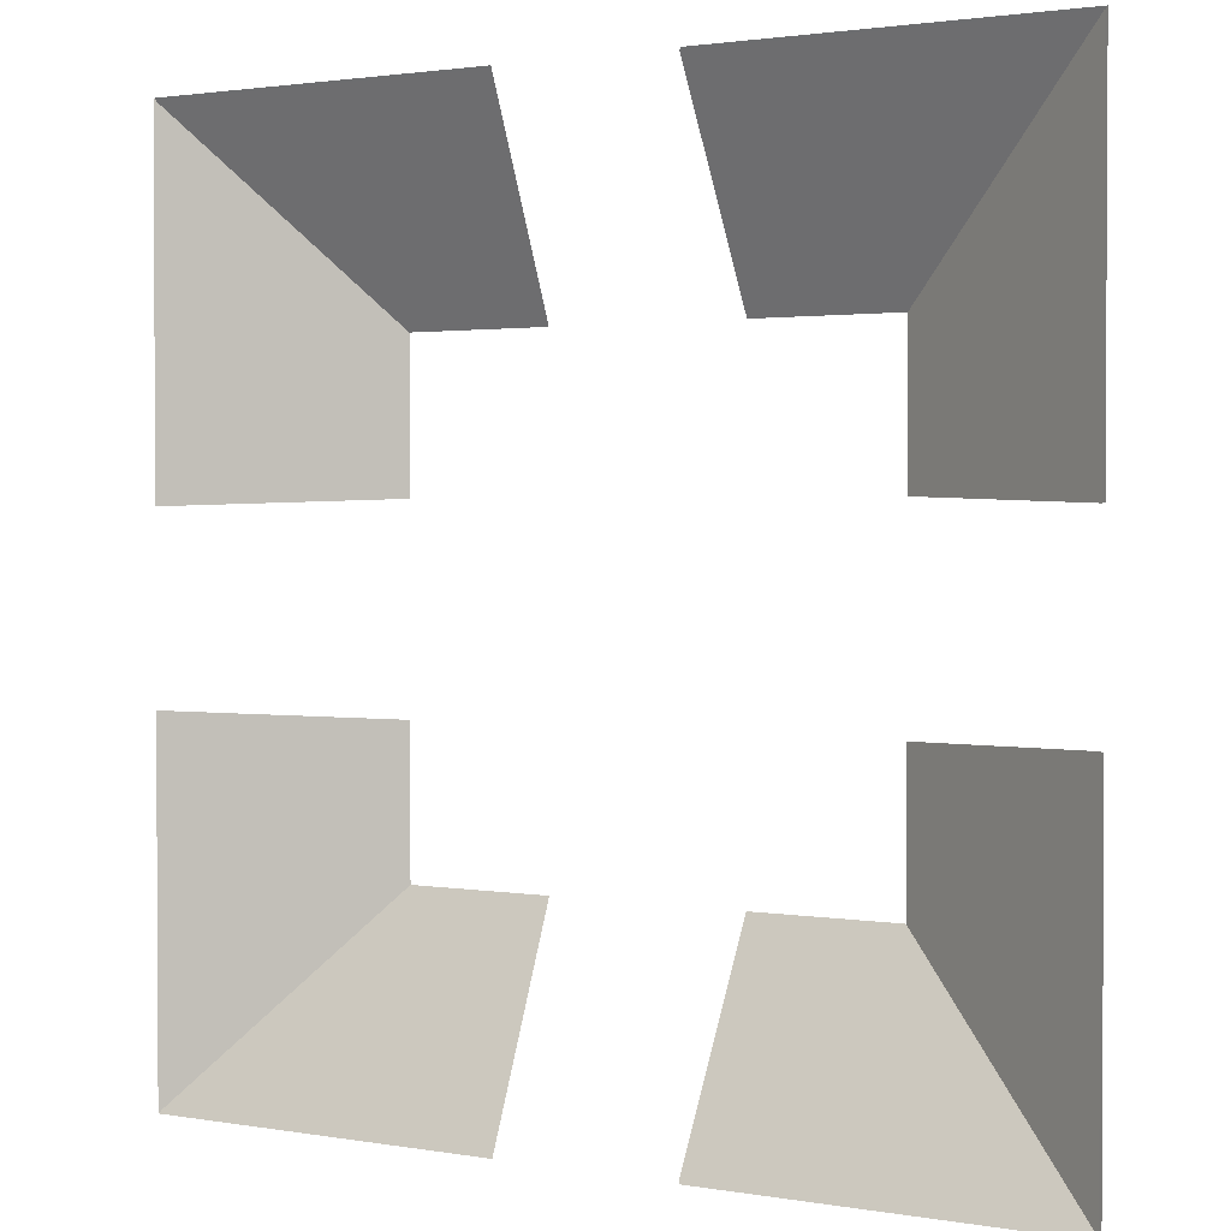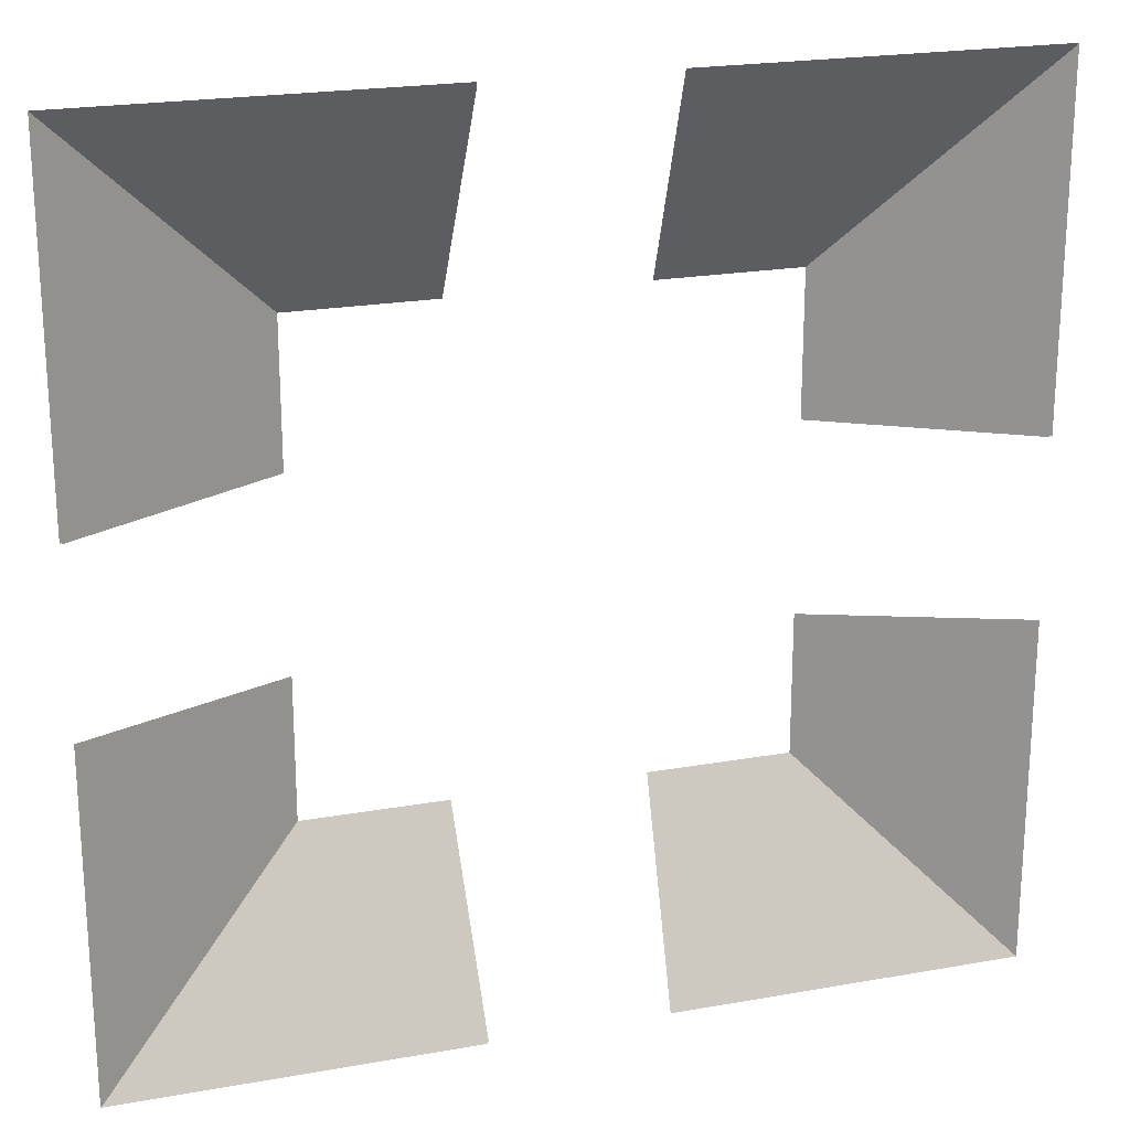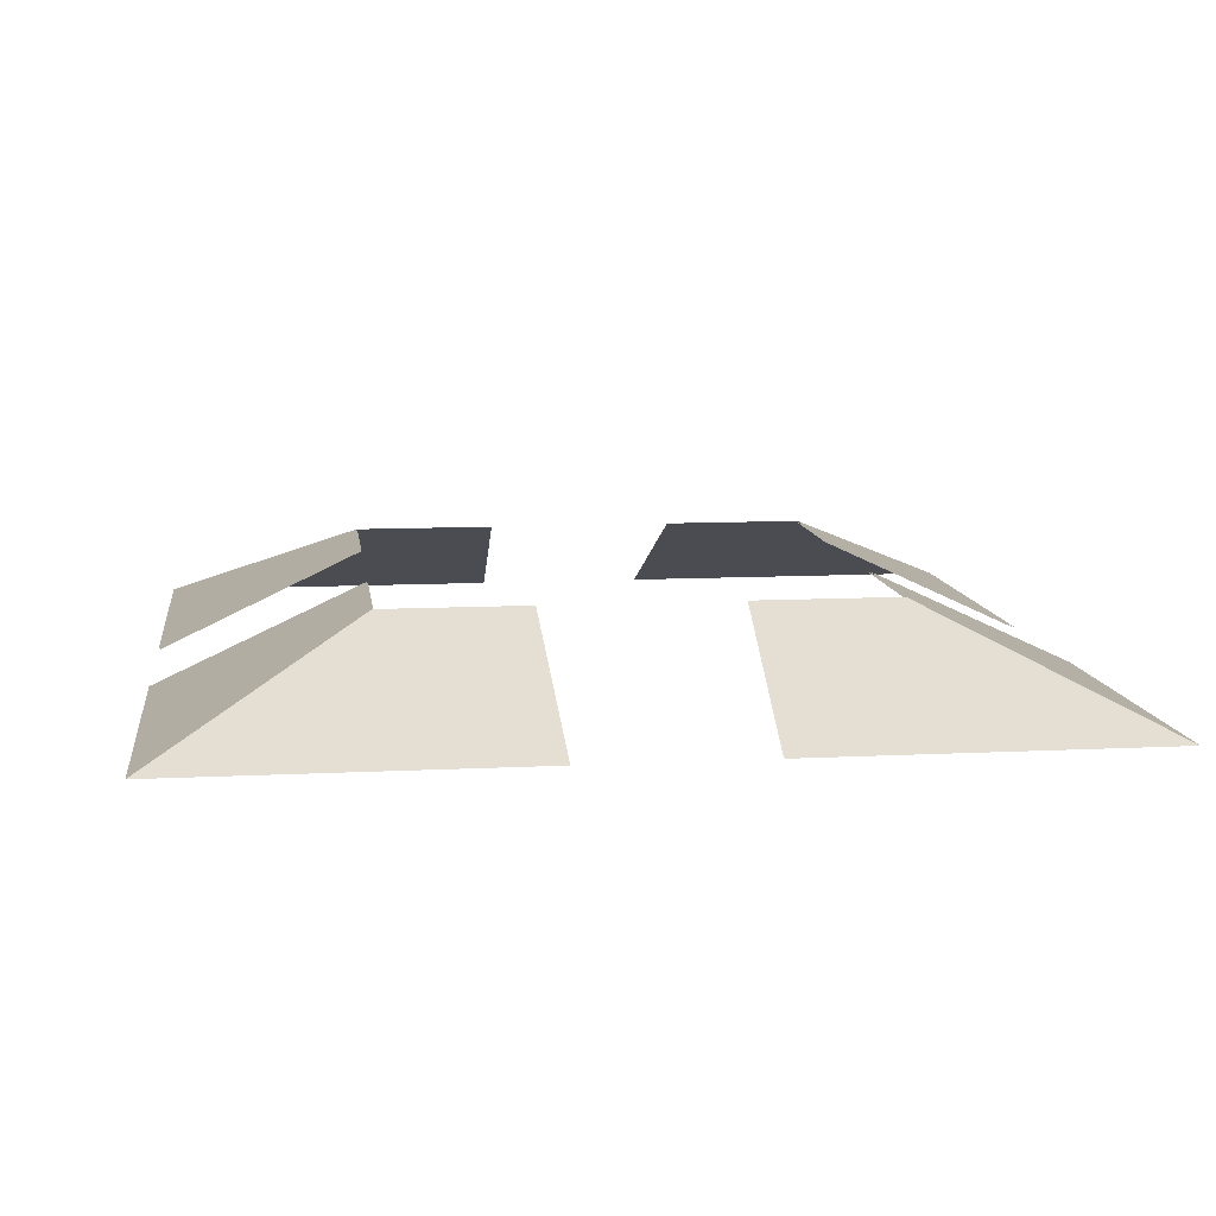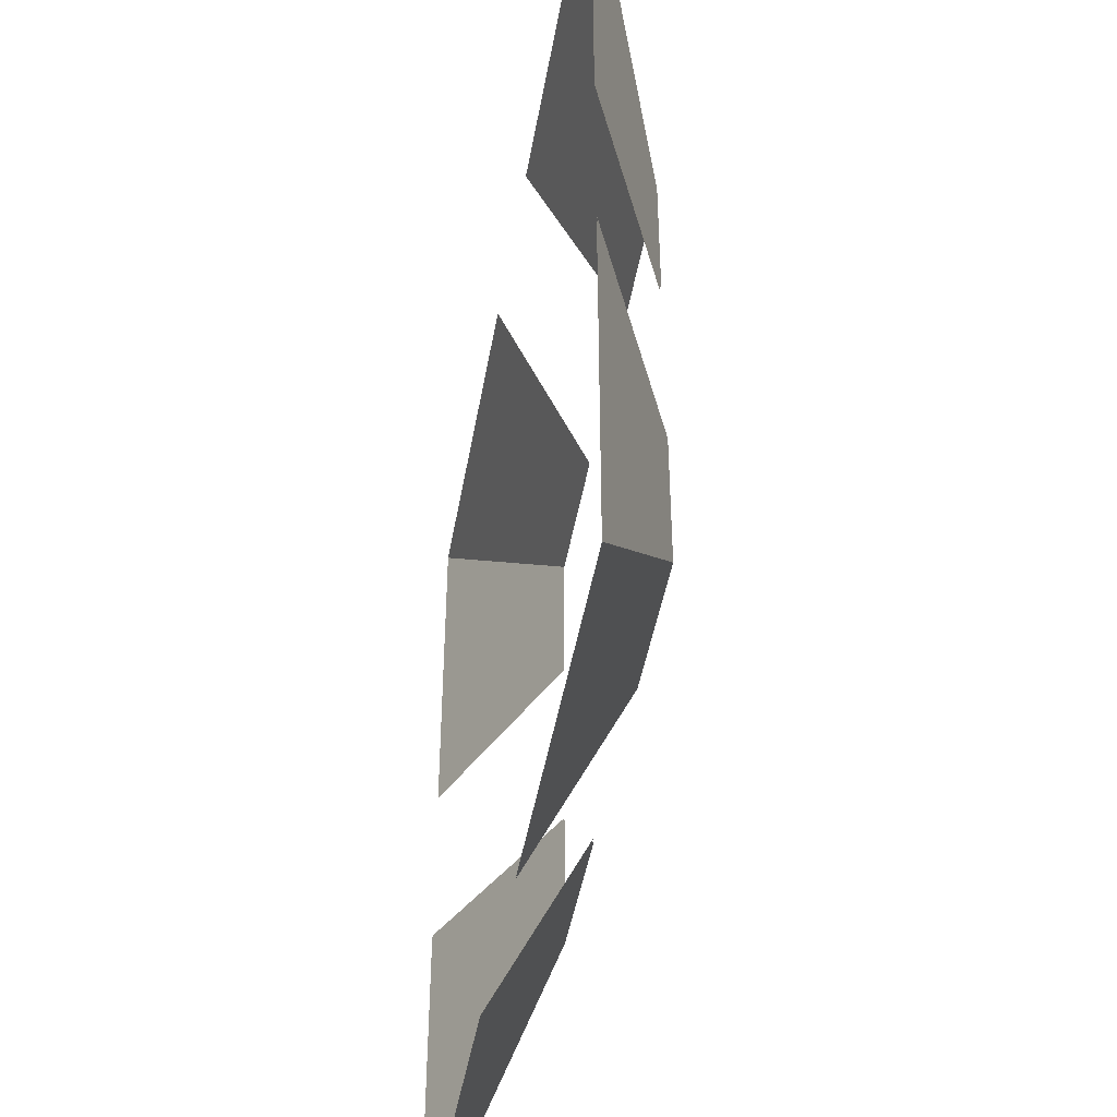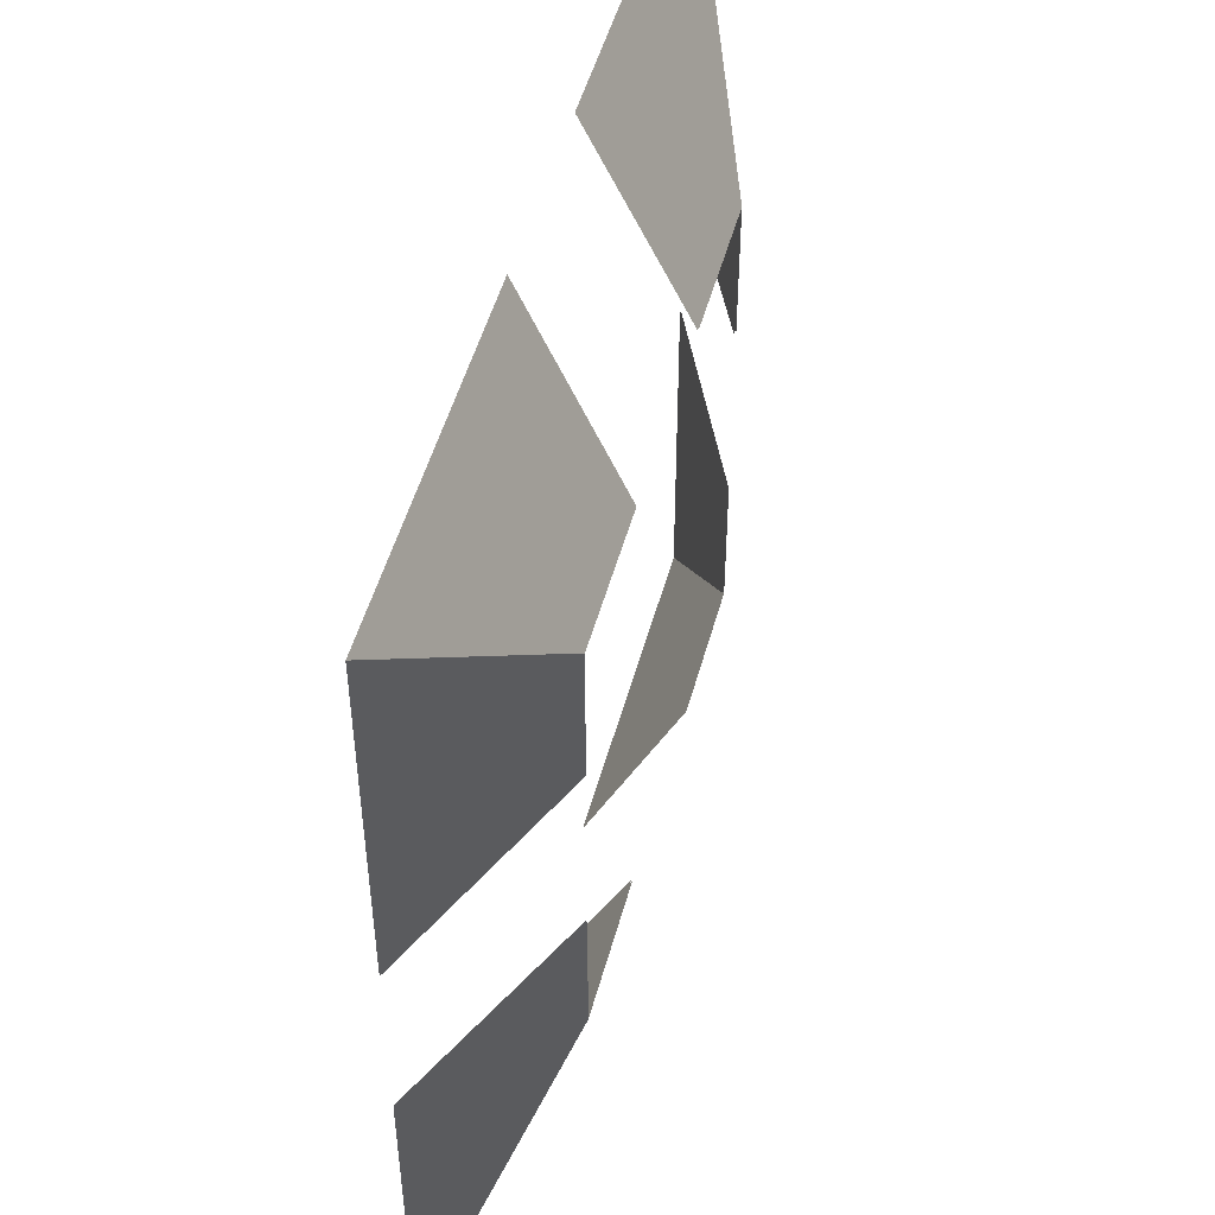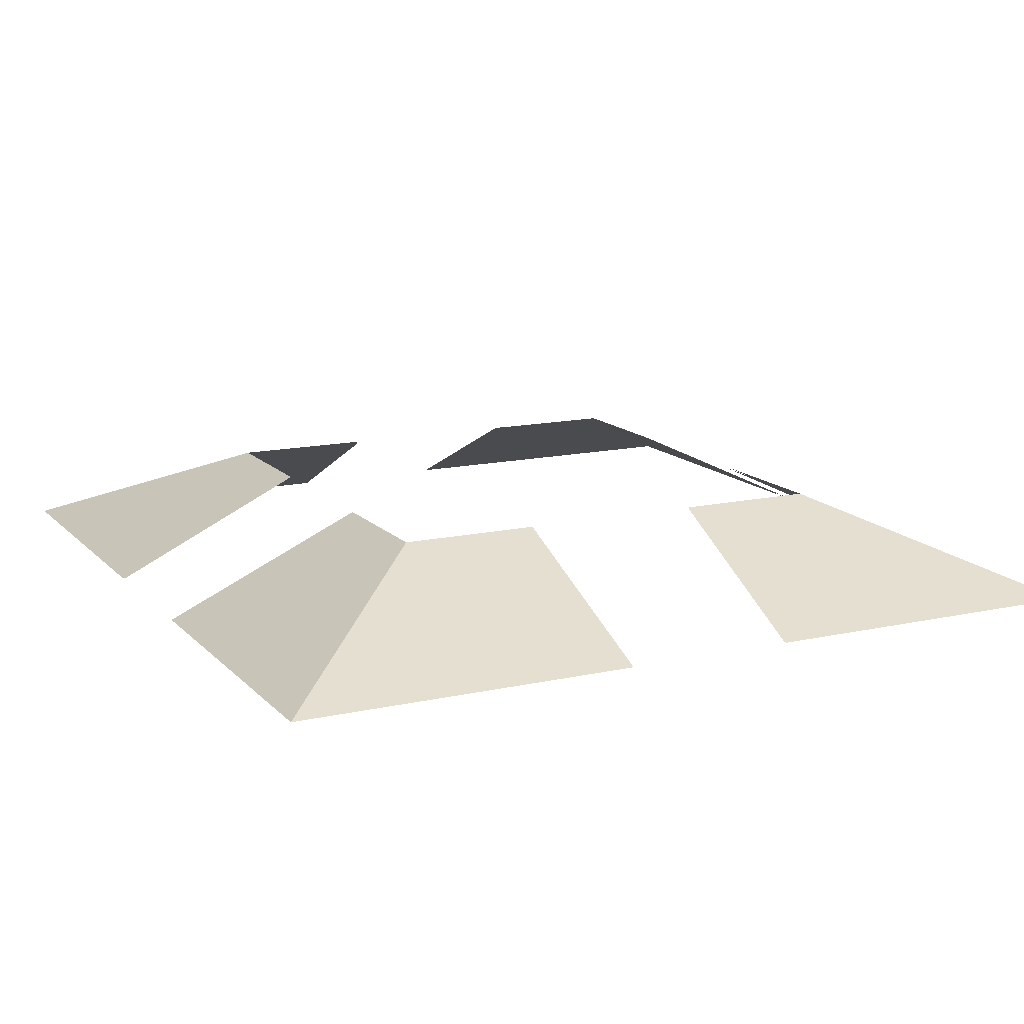
<metadata>
{"format":"obj","ext":"obj","renderer":"f3d","projection":"perspective","resolution":1024,"background":"white","views":[{"elev":1.8,"azim":32.0,"up":"+Z"},{"elev":21.8,"azim":-17.4,"up":"+Z"},{"elev":10.3,"azim":-7.4,"up":"+Y"},{"elev":-45.9,"azim":80.1,"up":"+Z"},{"elev":49.9,"azim":105.0,"up":"+Z"},{"elev":13.9,"azim":-26.5,"up":"+Y"}]}
</metadata>
<code>
v  -0.4998 0.0201 0.1009
v  -0.4998 0.0201 0.4998
v  -0.2703 0.1278 0.2703
v  -0.2703 0.1278 0.1082
v  -0.4998 0.0201 -0.1009
v  -0.2703 0.1278 -0.1082
v  -0.2703 0.1278 -0.2703
v  -0.4998 0.0201 -0.4998
v  0.4998 0.0201 0.1009
v  0.2703 0.1278 0.1082
v  0.2703 0.1278 0.2703
v  0.4998 0.0201 0.4998
v  0.4998 0.0201 -0.1009
v  0.4998 0.0201 -0.4998
v  0.2703 0.1278 -0.2703
v  0.2703 0.1278 -0.1082
v  -0.0999 0.0201 -0.4998
v  -0.1079 0.1278 -0.2703
v  0.0999 0.0201 -0.4998
v  0.1079 0.1278 -0.2703
v  -0.0999 0.0201 0.4998
v  -0.1079 0.1278 0.2703
v  0.0999 0.0201 0.4998
v  0.1079 0.1278 0.2703
v  -0.4973 0.0201 0.1004
v  -0.2689 0.1267 0.1077
v  -0.2689 0.1267 0.2689
v  -0.4973 0.0201 0.4973
v  -0.4973 0.0201 -0.1004
v  -0.4973 0.0201 -0.4973
v  -0.2689 0.1267 -0.2689
v  -0.2689 0.1267 -0.1077
v  0.4973 0.0201 0.1004
v  0.4973 0.0201 0.4973
v  0.2689 0.1267 0.2689
v  0.2689 0.1267 0.1077
v  0.4973 0.0201 -0.1004
v  0.2689 0.1267 -0.1077
v  0.2689 0.1267 -0.2689
v  0.4973 0.0201 -0.4973
v  -0.0994 0.0201 -0.4973
v  -0.1073 0.1267 -0.2689
v  0.0994 0.0201 -0.4973
v  0.1073 0.1267 -0.2689
v  -0.0994 0.0201 0.4973
v  -0.1073 0.1267 0.2689
v  0.0994 0.0201 0.4973
v  0.1073 0.1267 0.2689
g tileMesh002
f 1 2 3 4
f 5 6 7 8
f 9 10 11 12
f 13 14 15 16
f 17 8 7 18
f 19 20 15 14
f 21 22 3 2
f 23 12 11 24
f 25 26 27 28
f 29 30 31 32
f 33 34 35 36
f 37 38 39 40
f 41 42 31 30
f 43 40 39 44
f 45 28 27 46
f 47 48 35 34

</code>
